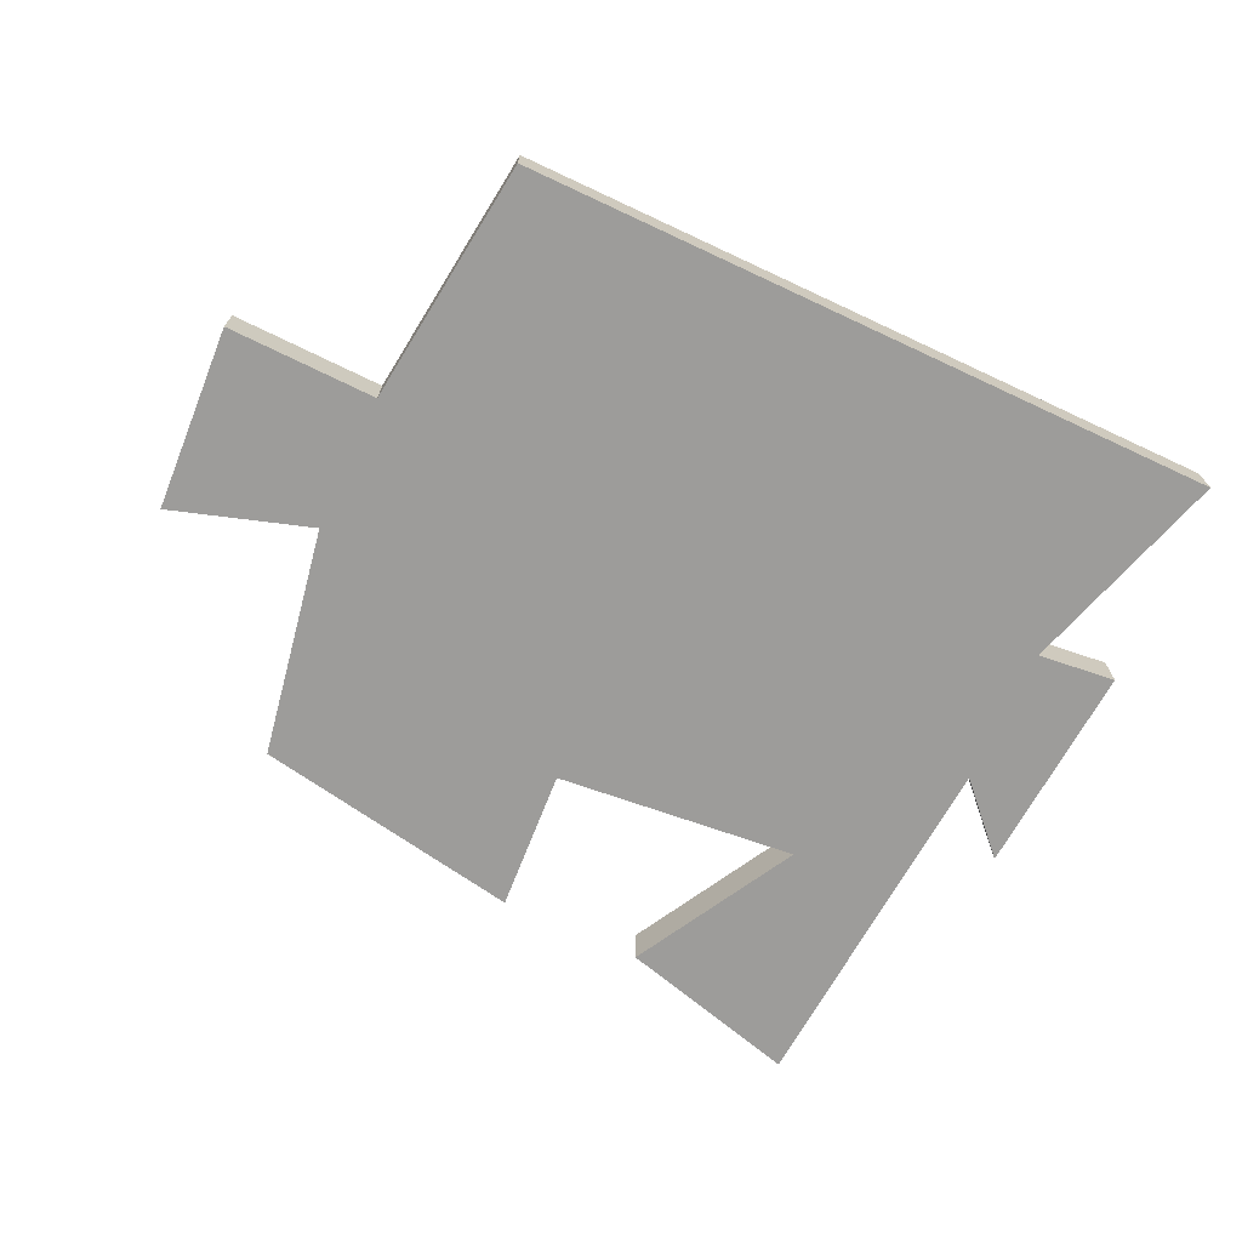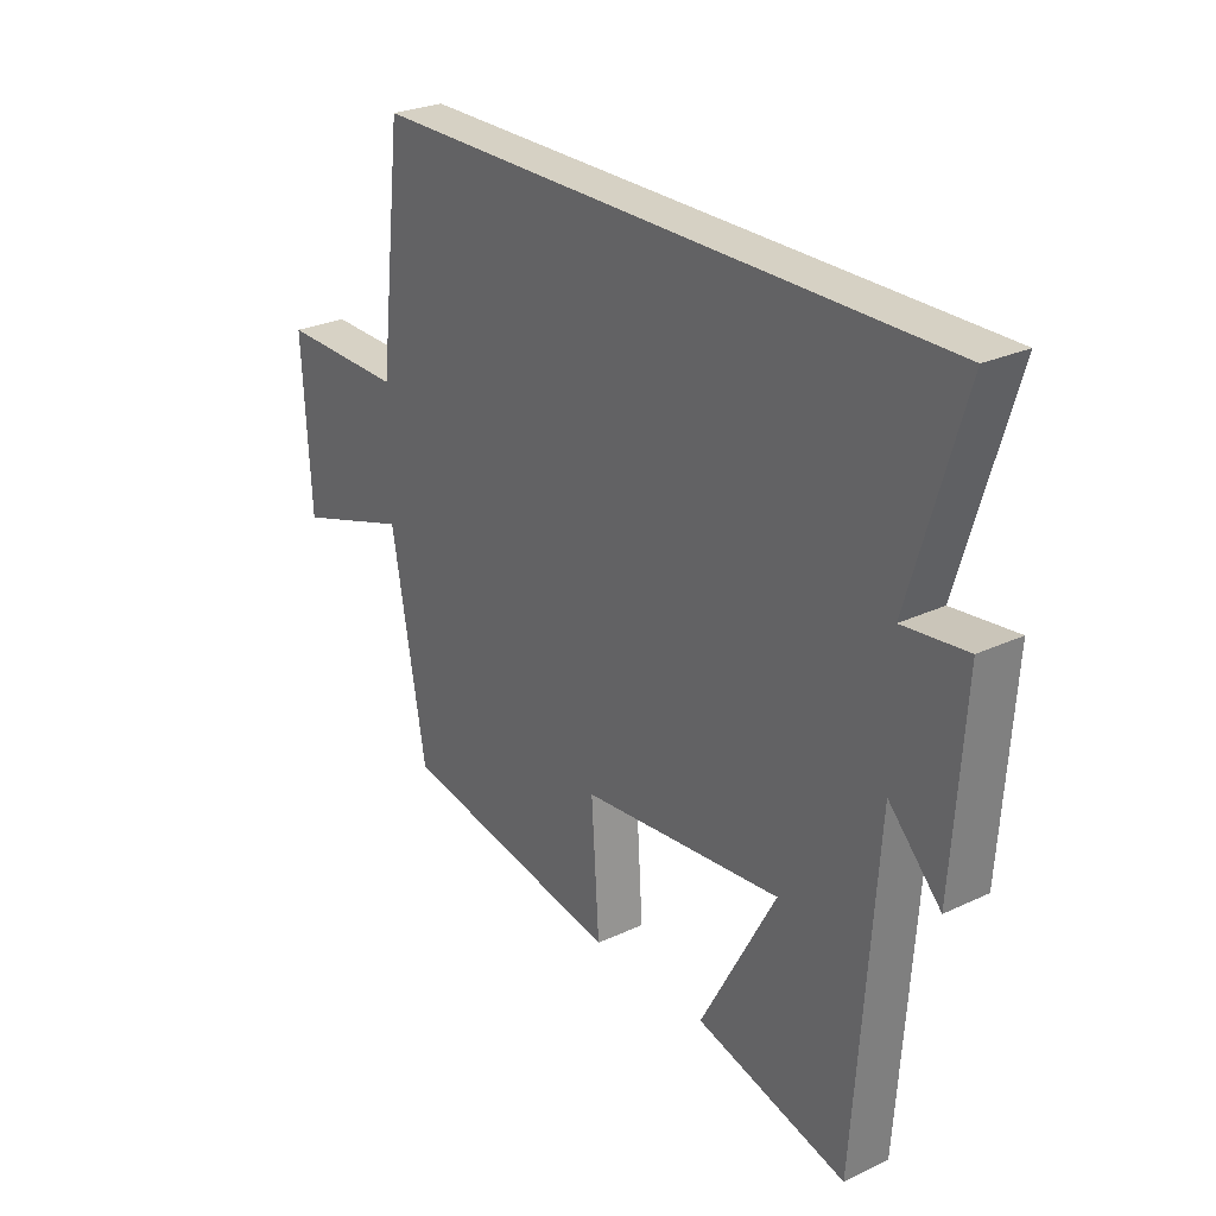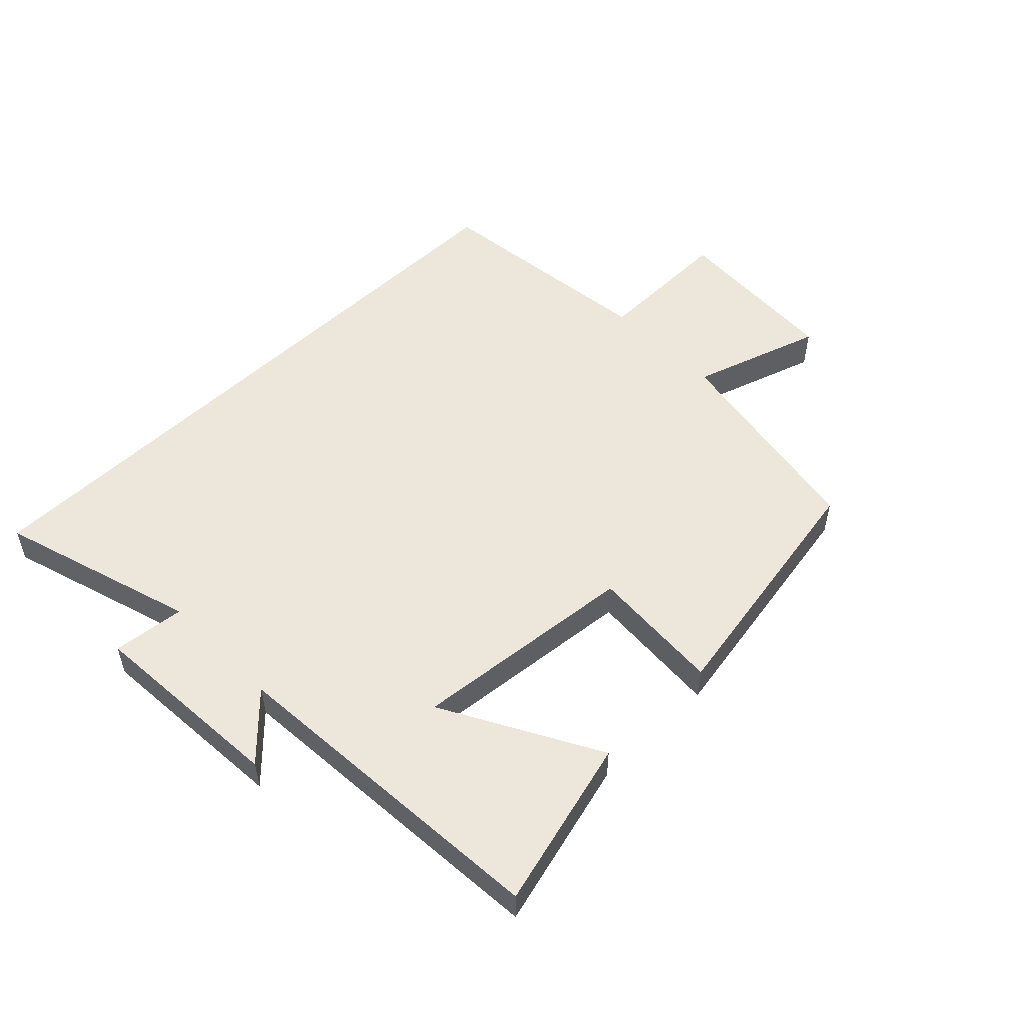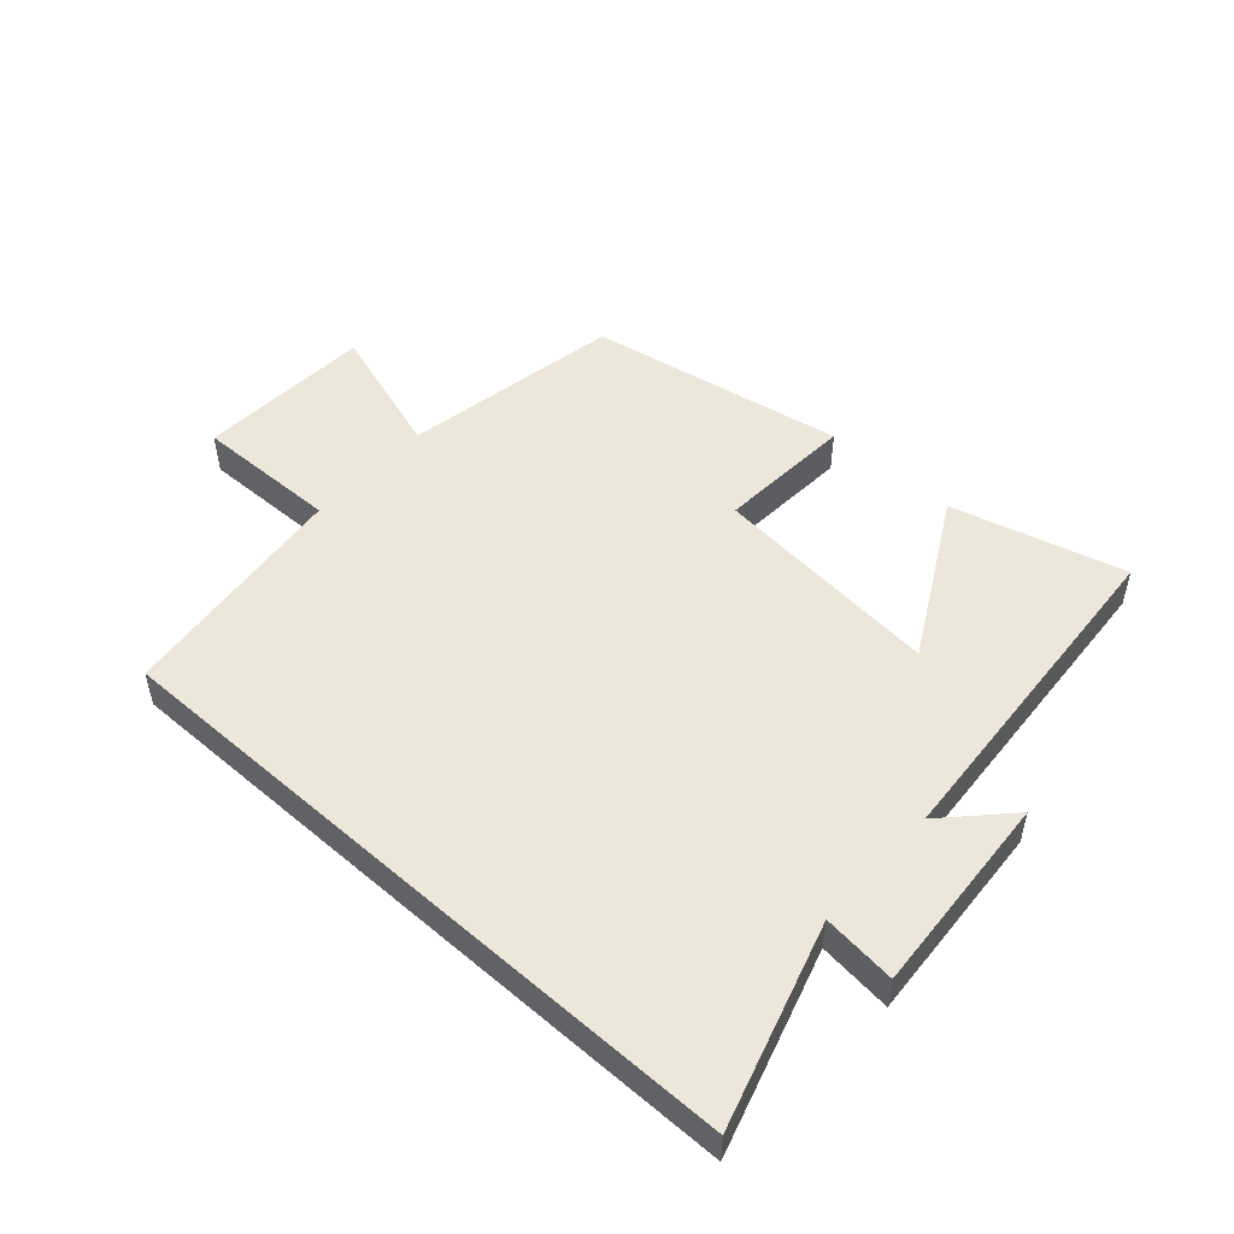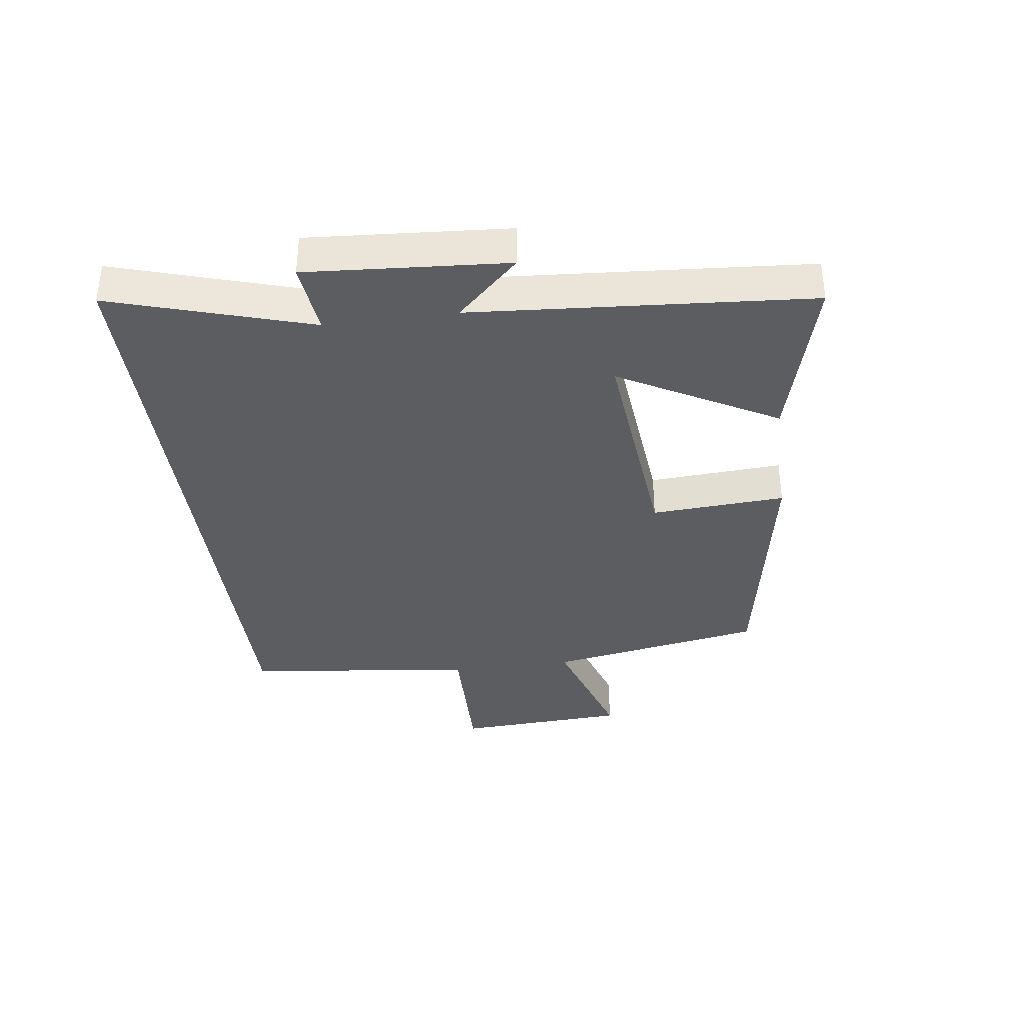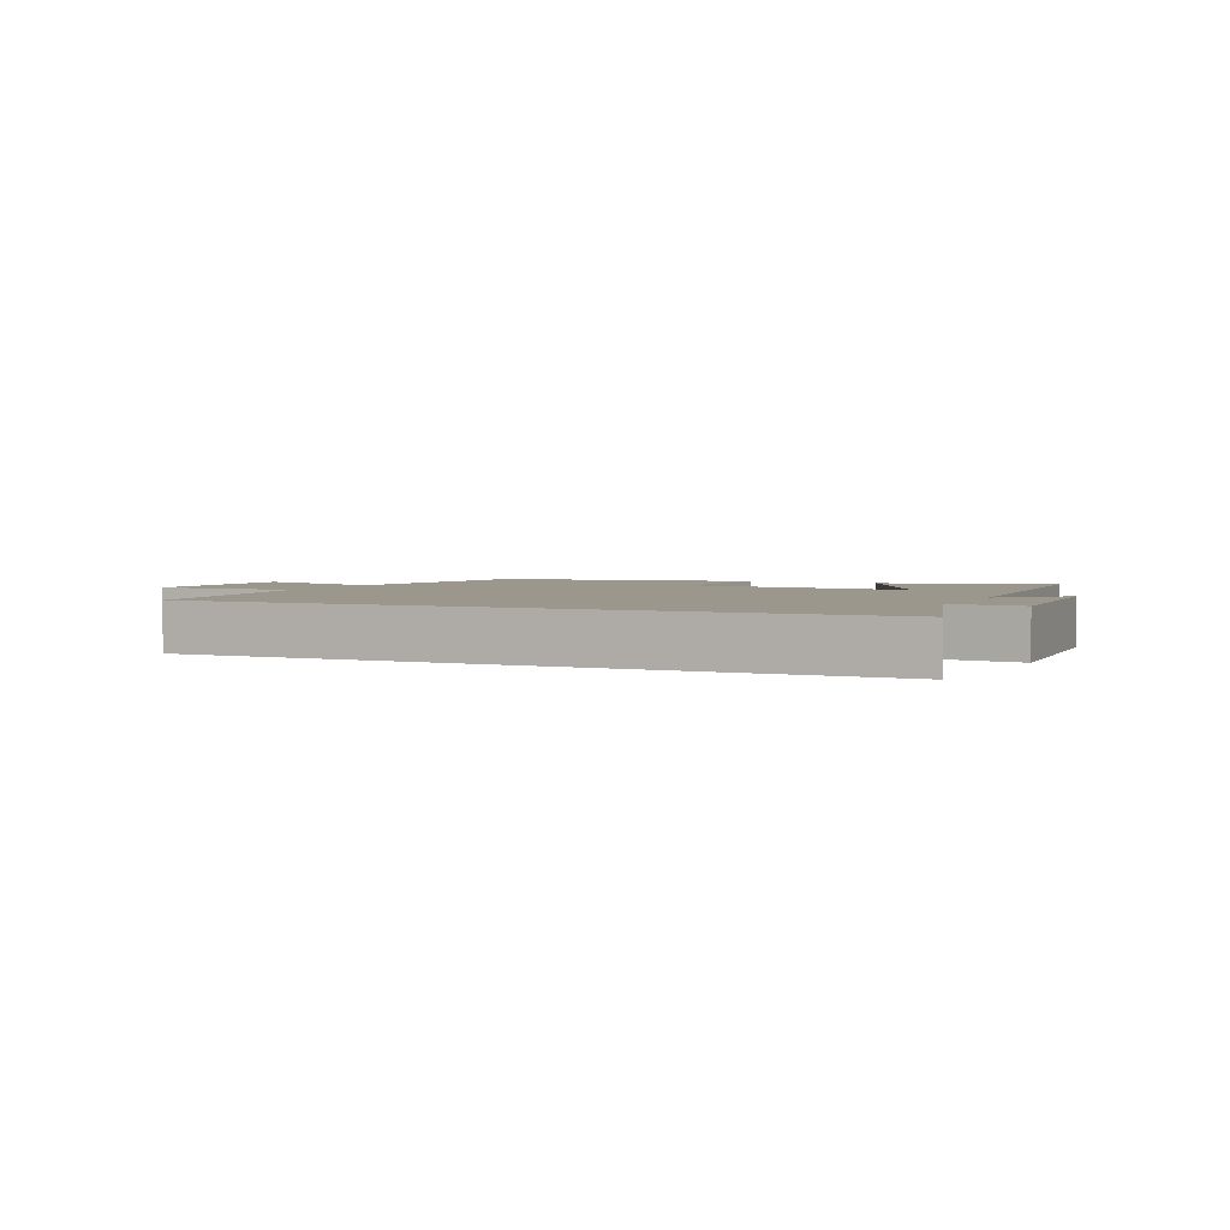
<metadata>
{"format":"obj","ext":"obj","renderer":"f3d","projection":"perspective","resolution":1024,"background":"white","views":[{"elev":-70.1,"azim":-25.1,"up":"+Y"},{"elev":26.6,"azim":53.7,"up":"+Z"},{"elev":52.8,"azim":135.7,"up":"+Y"},{"elev":50.5,"azim":41.9,"up":"+Y"},{"elev":-36.4,"azim":97.5,"up":"+Y"},{"elev":2.8,"azim":24.9,"up":"+Y"}]}
</metadata>
<code>
v -0.457 0.07 0.5
v 0.597 0.07 0.5
v 0.5 0.07 0.18
v 0.617 0.07 0.193
v 0.595 0.07 -0.129
v 0.5 0.07 -0.03
v 0.461 0.07 -0.573
v 0.186 0.07 -0.5
v 0.324 0.07 -0.248
v -0.042 0.07 -0.284
v -0.028 0.07 -0.5
v -0.437 0.07 -0.427
v -0.5 0.07 -0.079
v -0.711 0.07 -0.147
v -0.727 0.07 0.131
v -0.5 0.07 0.127
v -0.457 0 0.5
v 0.597 0 0.5
v 0.5 0 0.18
v 0.617 0 0.193
v 0.595 0 -0.129
v 0.5 0 -0.03
v 0.461 0 -0.573
v 0.186 0 -0.5
v 0.324 0 -0.248
v -0.042 0 -0.284
v -0.028 0 -0.5
v -0.437 0 -0.427
v -0.5 0 -0.079
v -0.711 0 -0.147
v -0.727 0 0.131
v -0.5 0 0.127
f 13 14 15 16
f 10 11 12 13
f 9 10 13 16
f 6 7 8 9
f 6 9 16 1
f 3 4 5 6
f 1 2 3
f 1 3 6
f 32 31 30 29
f 29 28 27 26
f 32 29 26 25
f 25 24 23 22
f 17 32 25 22
f 22 21 20 19
f 19 18 17
f 22 19 17
f 1 17 18 2
f 2 18 19 3
f 3 19 20 4
f 4 20 21 5
f 5 21 22 6
f 6 22 23 7
f 7 23 24 8
f 8 24 25 9
f 9 25 26 10
f 10 26 27 11
f 11 27 28 12
f 12 28 29 13
f 13 29 30 14
f 14 30 31 15
f 15 31 32 16
f 16 32 17 1

</code>
